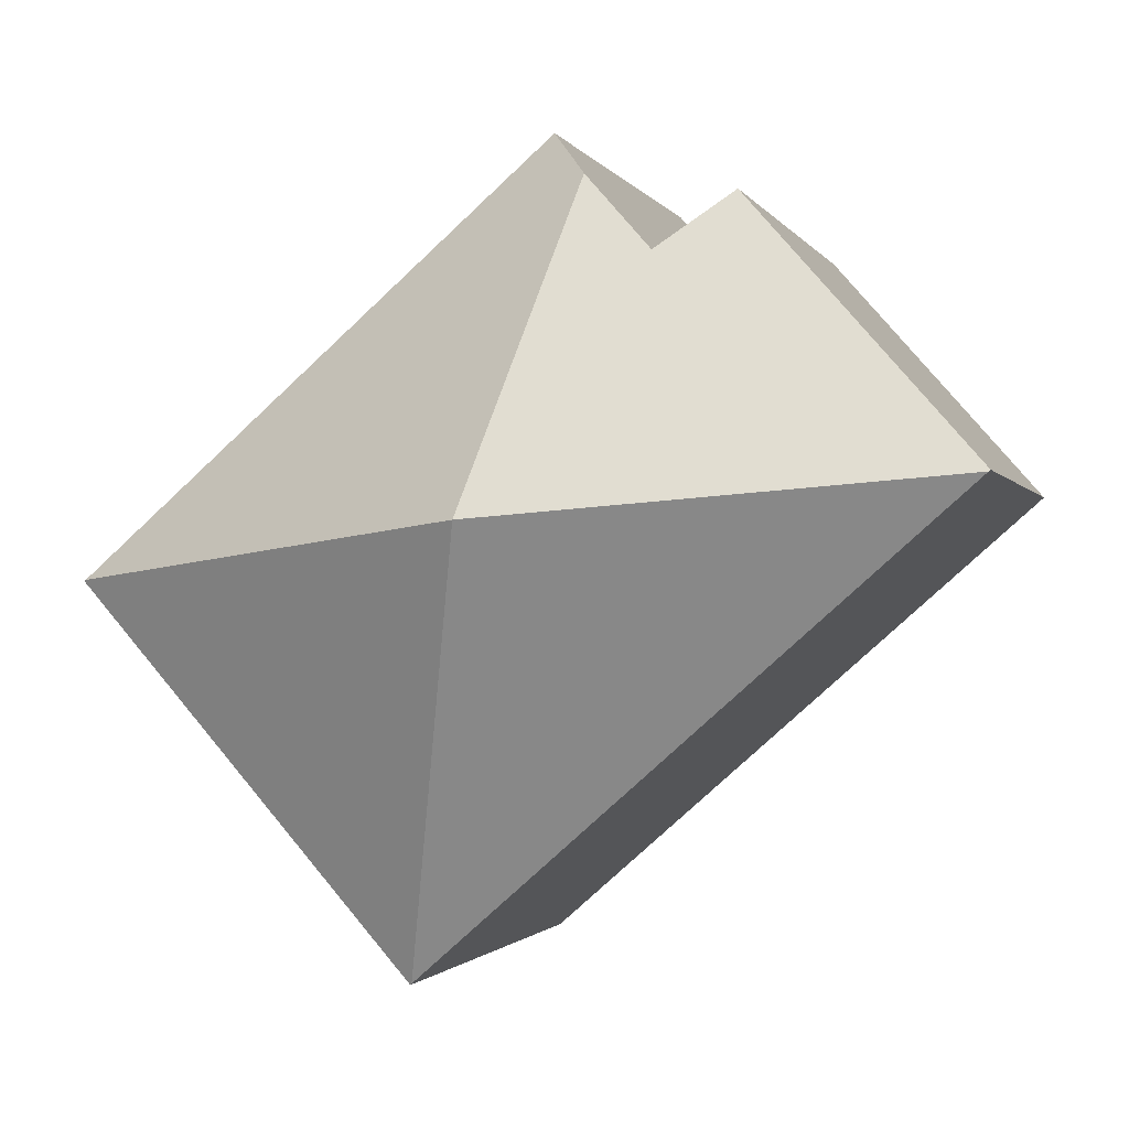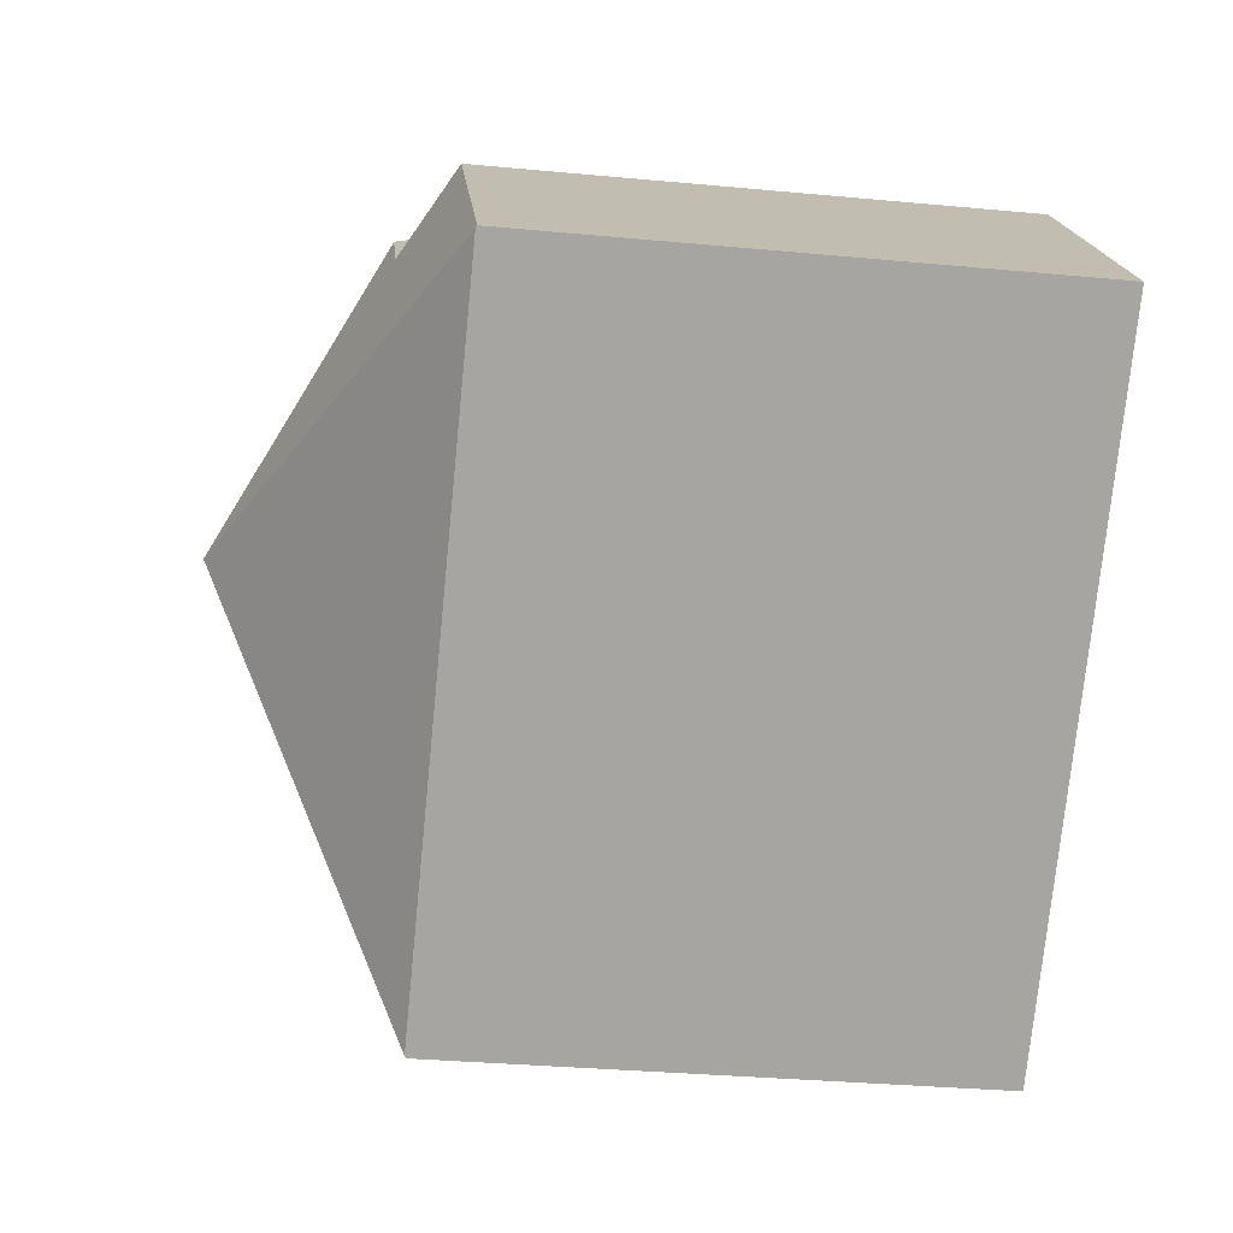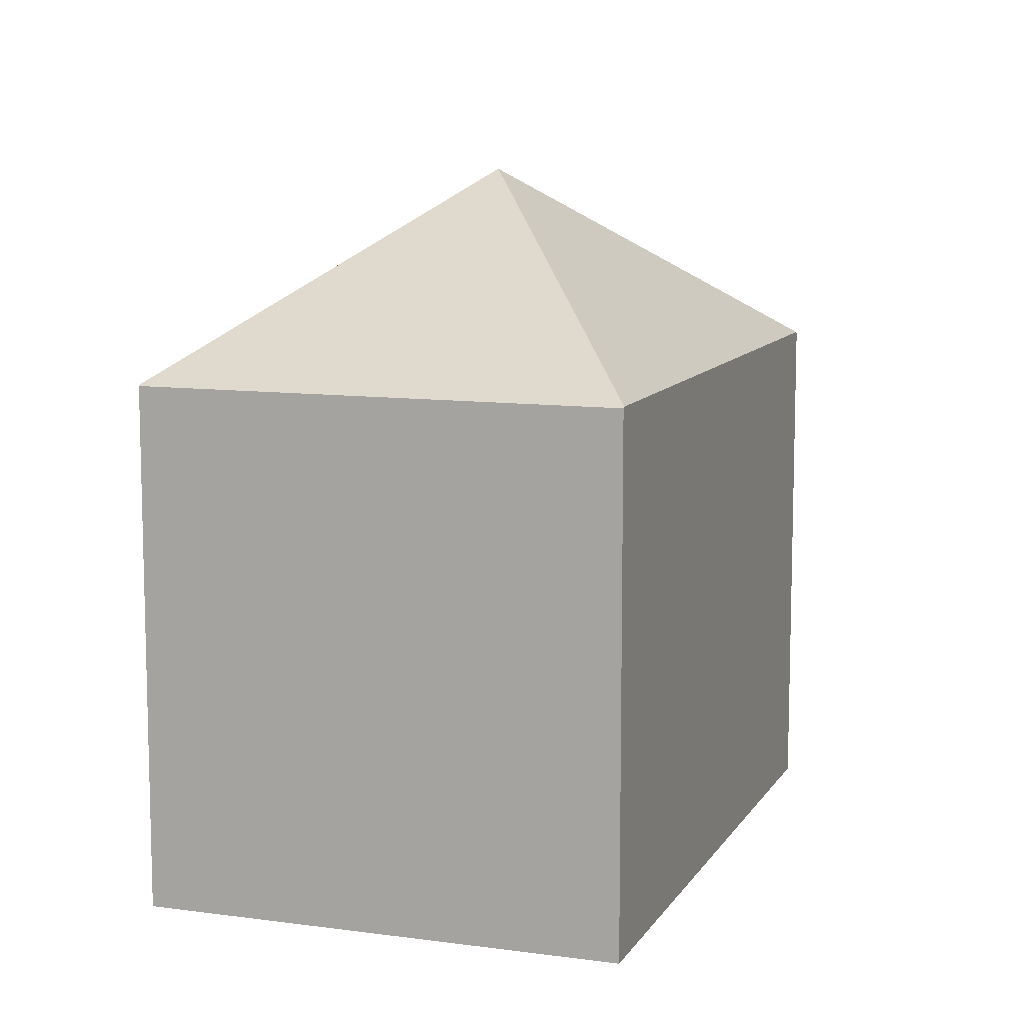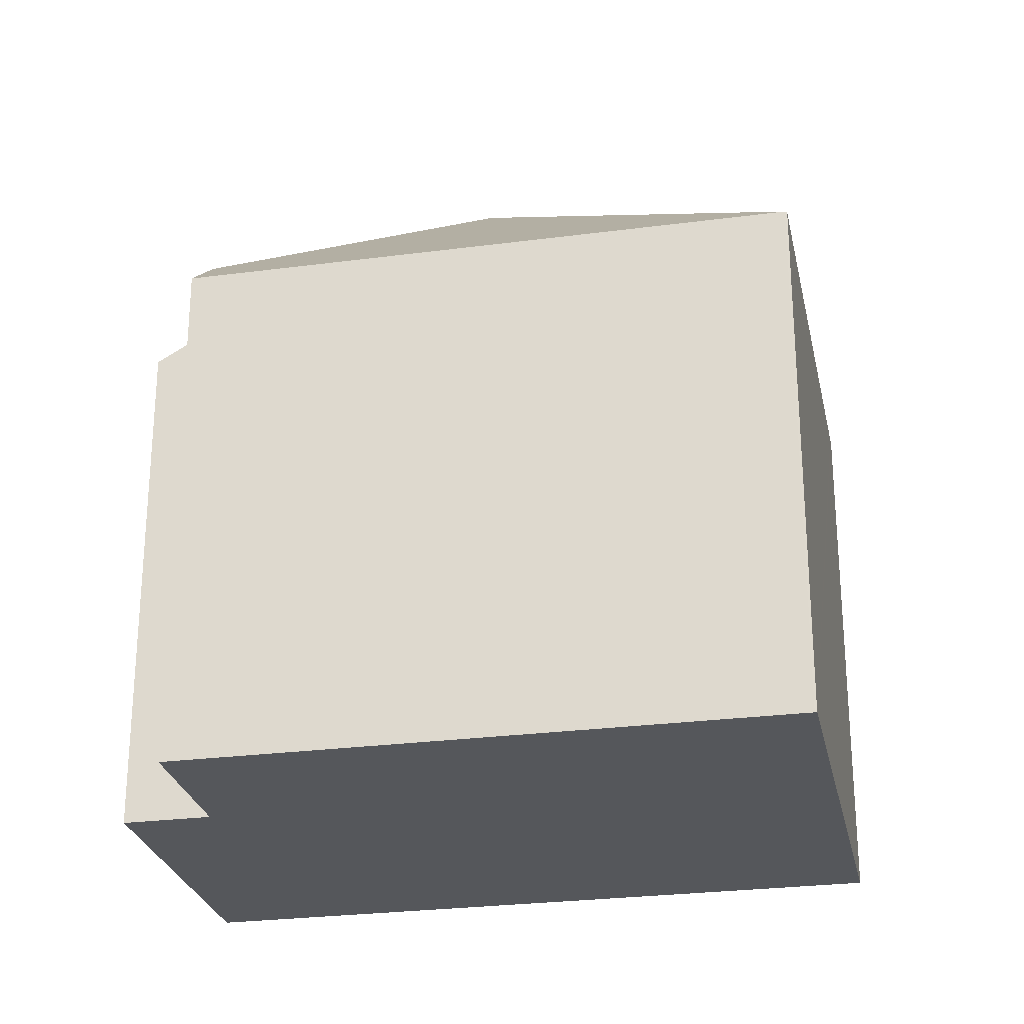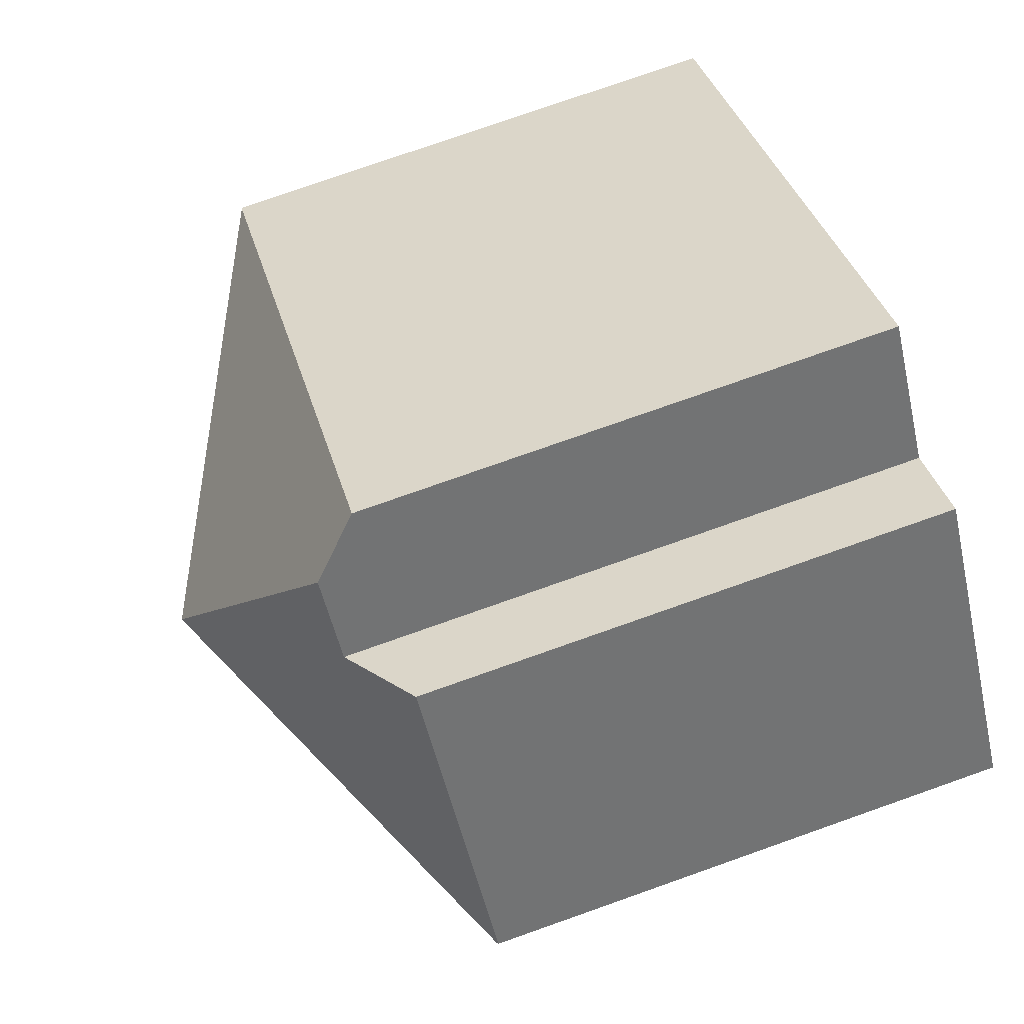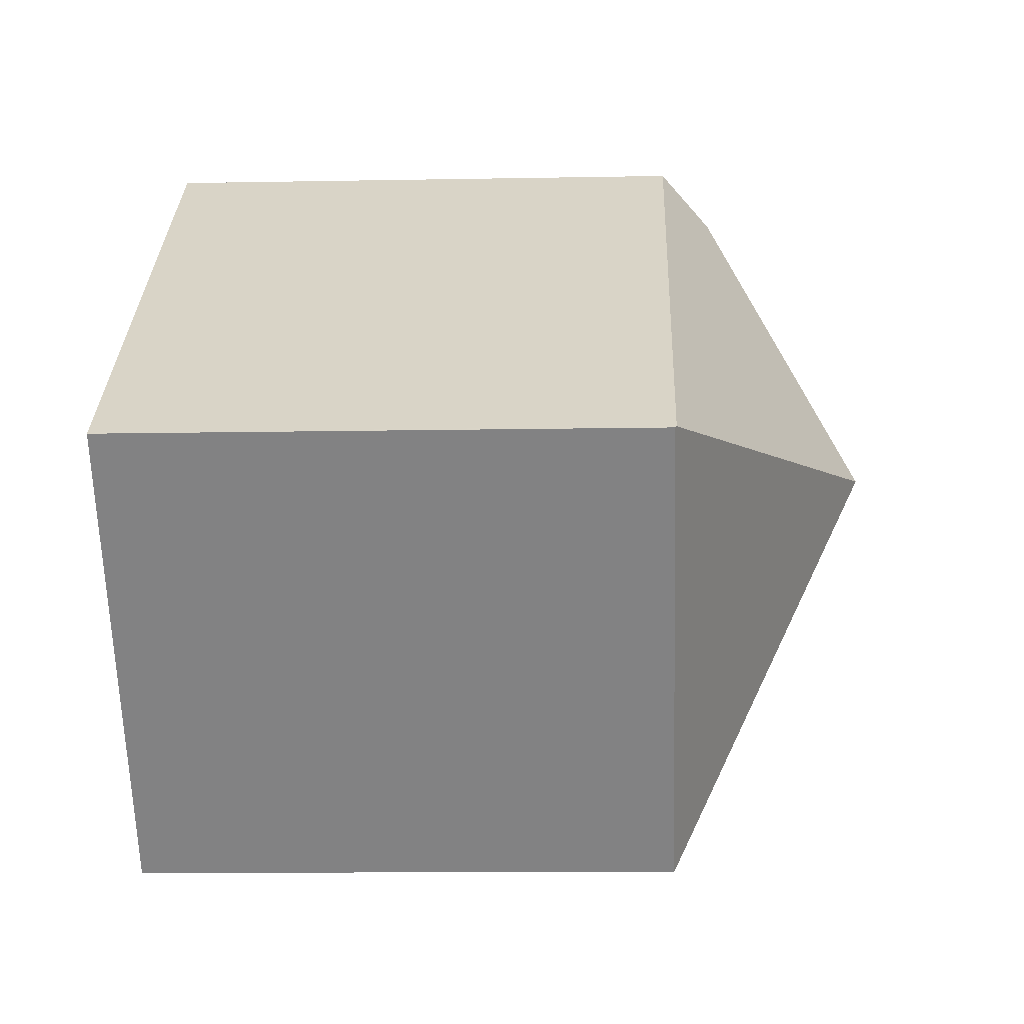
<metadata>
{"format":"obj","ext":"obj","renderer":"f3d","projection":"perspective","resolution":1024,"background":"white","views":[{"elev":-1.3,"azim":-165.1,"up":"+Z"},{"elev":-32.3,"azim":-97.5,"up":"+Z"},{"elev":10.1,"azim":150.6,"up":"+Y"},{"elev":-26.7,"azim":52.9,"up":"+Y"},{"elev":77.4,"azim":-109.4,"up":"+Z"},{"elev":-12.3,"azim":92.5,"up":"+Z"}]}
</metadata>
<code>
v  7.516 10.18 5.971
v  8.184 14 -0.896
v  6.739 11.13 5.085
v  16.34 10.18 -1.764
v  5.565 11.13 3.746
v  4.277 10.16 4.876
v  0.032 10.18 -0.028
v  0 10.16 6.219e-16
v  10.11 10.18 -8.865
v  10.3 10.16 -8.715
v  10.14 10.16 -8.893
v  16.37 10.16 -1.792
v  0 0 0
v  4.277 -2.986e-16 4.876
v  5.565 -2.294e-16 3.746
v  7.516 -3.656e-16 5.971
v  6.739 -3.114e-16 5.085
v  16.34 1.08e-16 -1.764
v  16.37 1.097e-16 -1.792
v  10.14 5.445e-16 -8.893
v  10.3 5.336e-16 -8.715
v  10.11 5.428e-16 -8.865
v  0.032 1.715e-18 -0.028
g defaultobject
f 1 2 3
f 2 1 4
f 2 5 3
f 5 2 6
f 6 2 7
f 6 7 8
f 9 10 11
f 10 9 2
f 10 2 12
f 12 2 4
f 9 7 2
f 13 6 8
f 6 13 14
f 15 3 5
f 3 15 1
f 1 15 16
f 16 15 17
f 6 15 5
f 15 6 14
f 16 4 1
f 4 16 18
f 4 18 12
f 12 18 19
f 19 10 12
f 10 19 11
f 11 19 20
f 20 19 21
f 20 9 11
f 9 20 7
f 7 20 22
f 7 22 23
f 7 23 8
f 8 23 13
f 18 21 19
f 21 18 16
f 21 16 20
f 20 16 22
f 22 16 15
f 22 15 23
f 15 16 17
f 23 15 14
f 23 14 13

</code>
